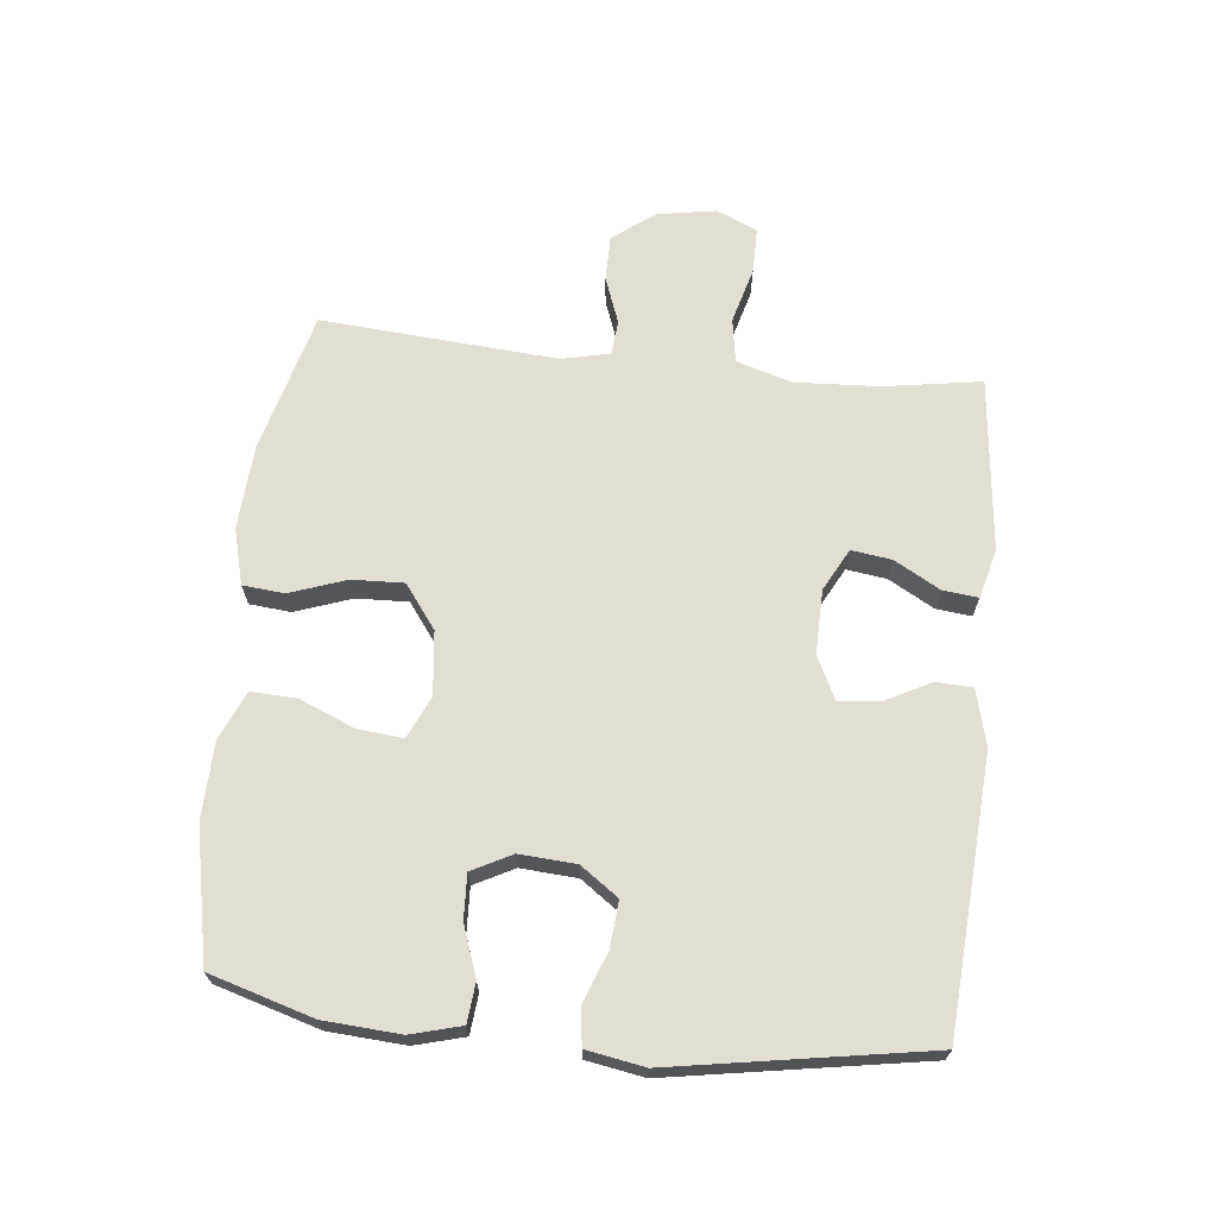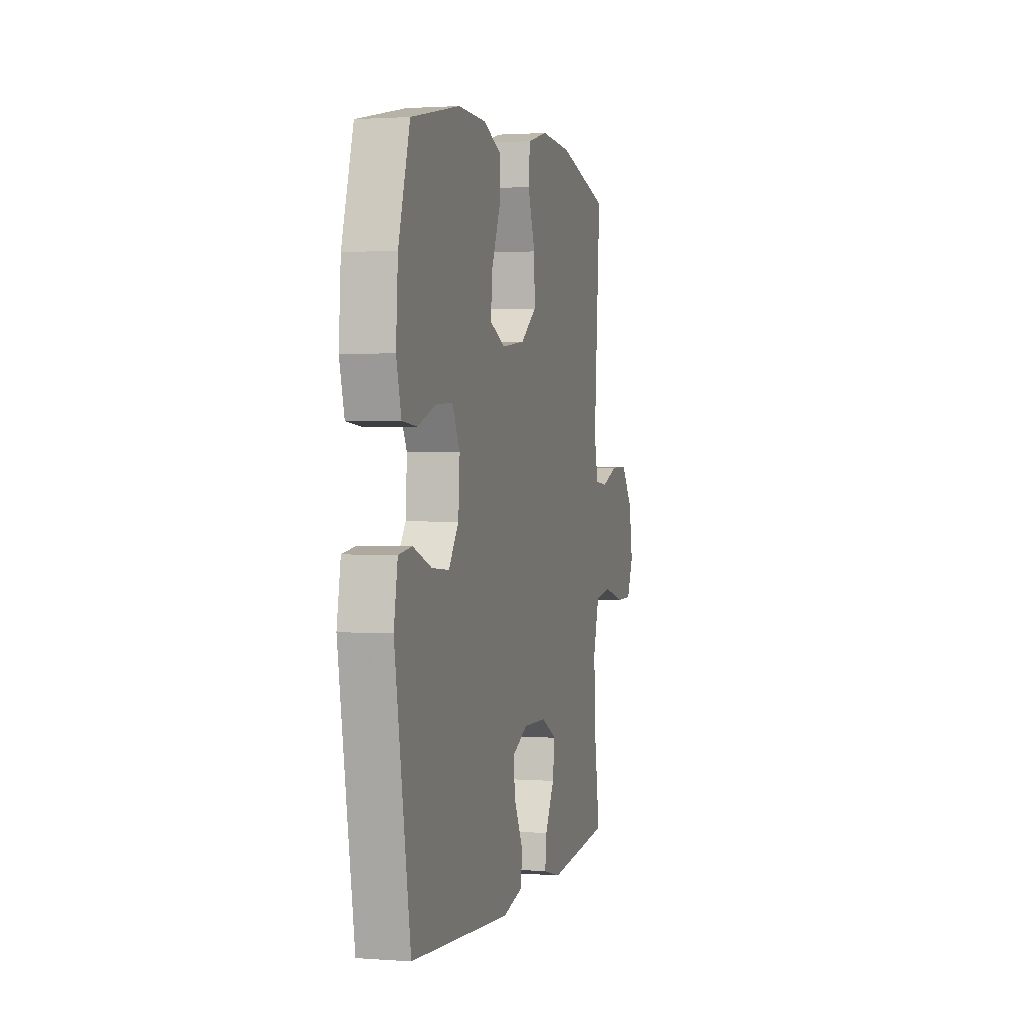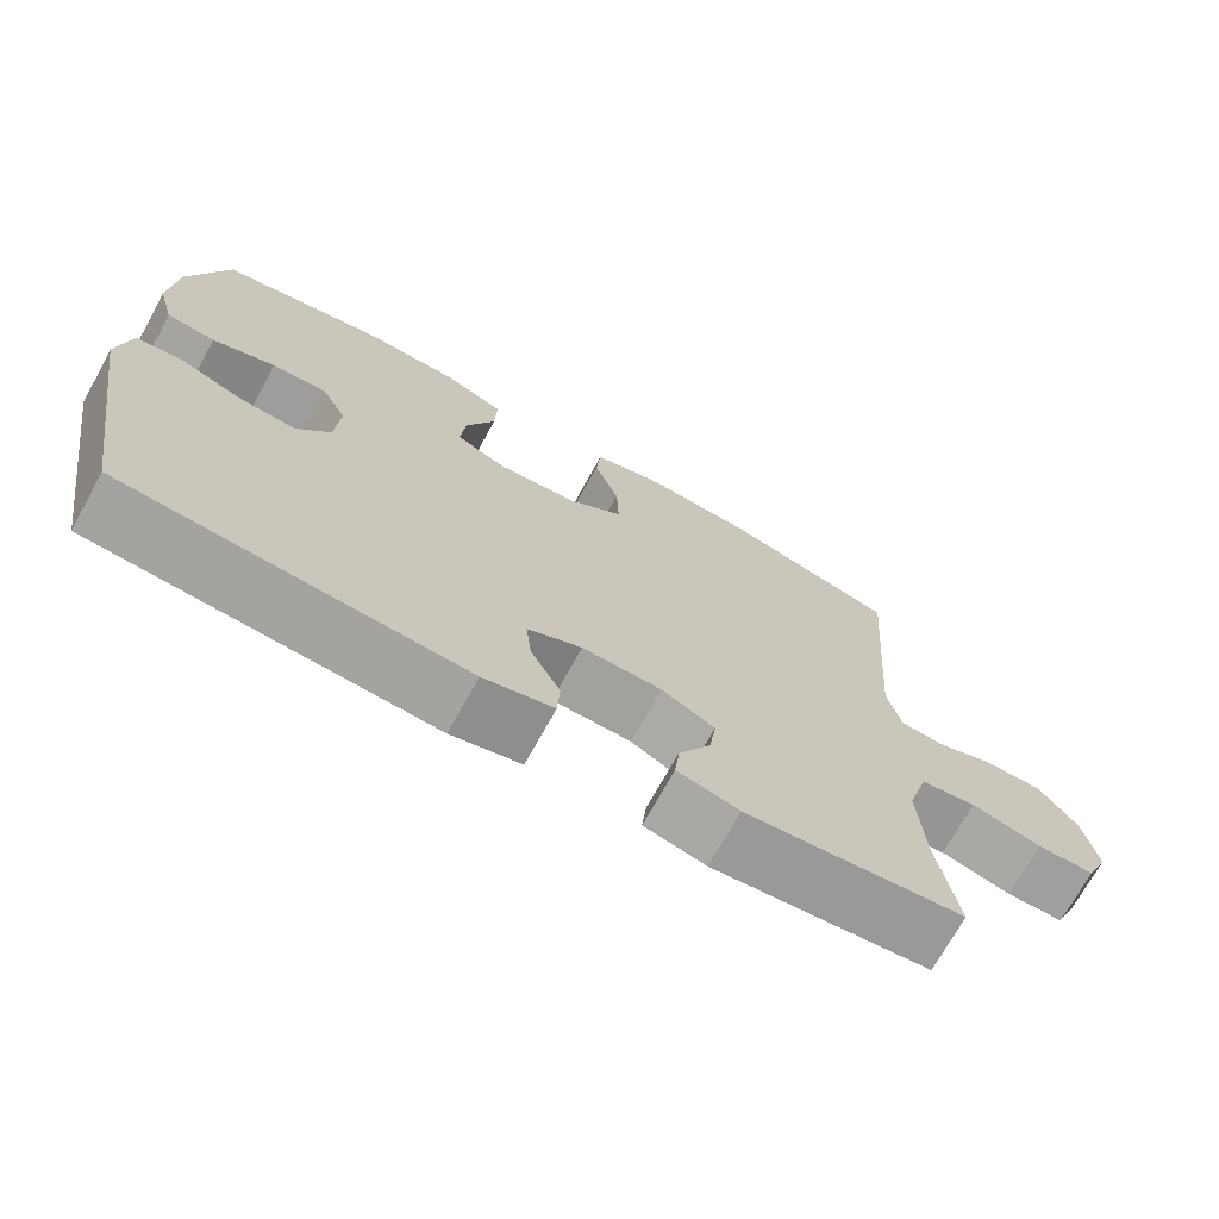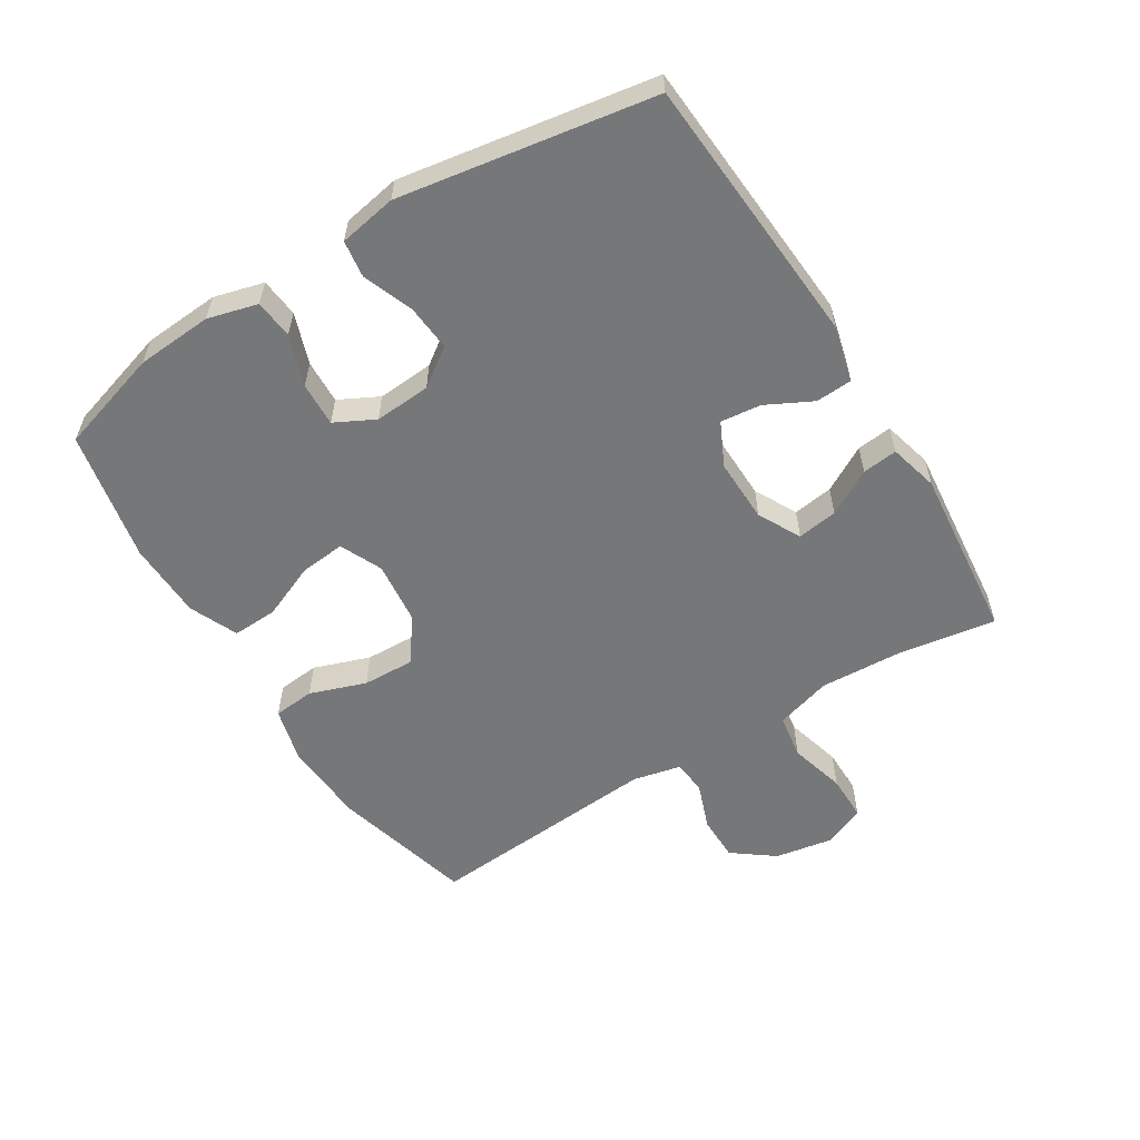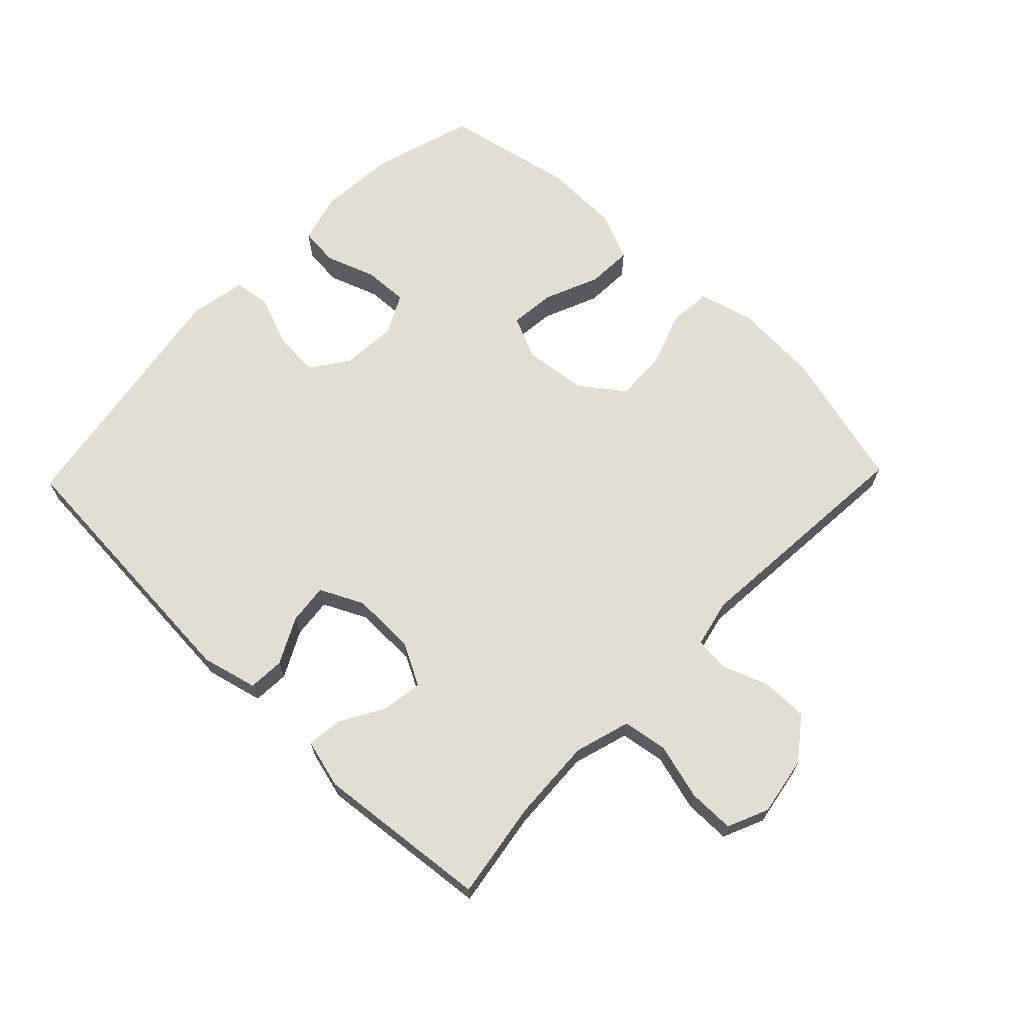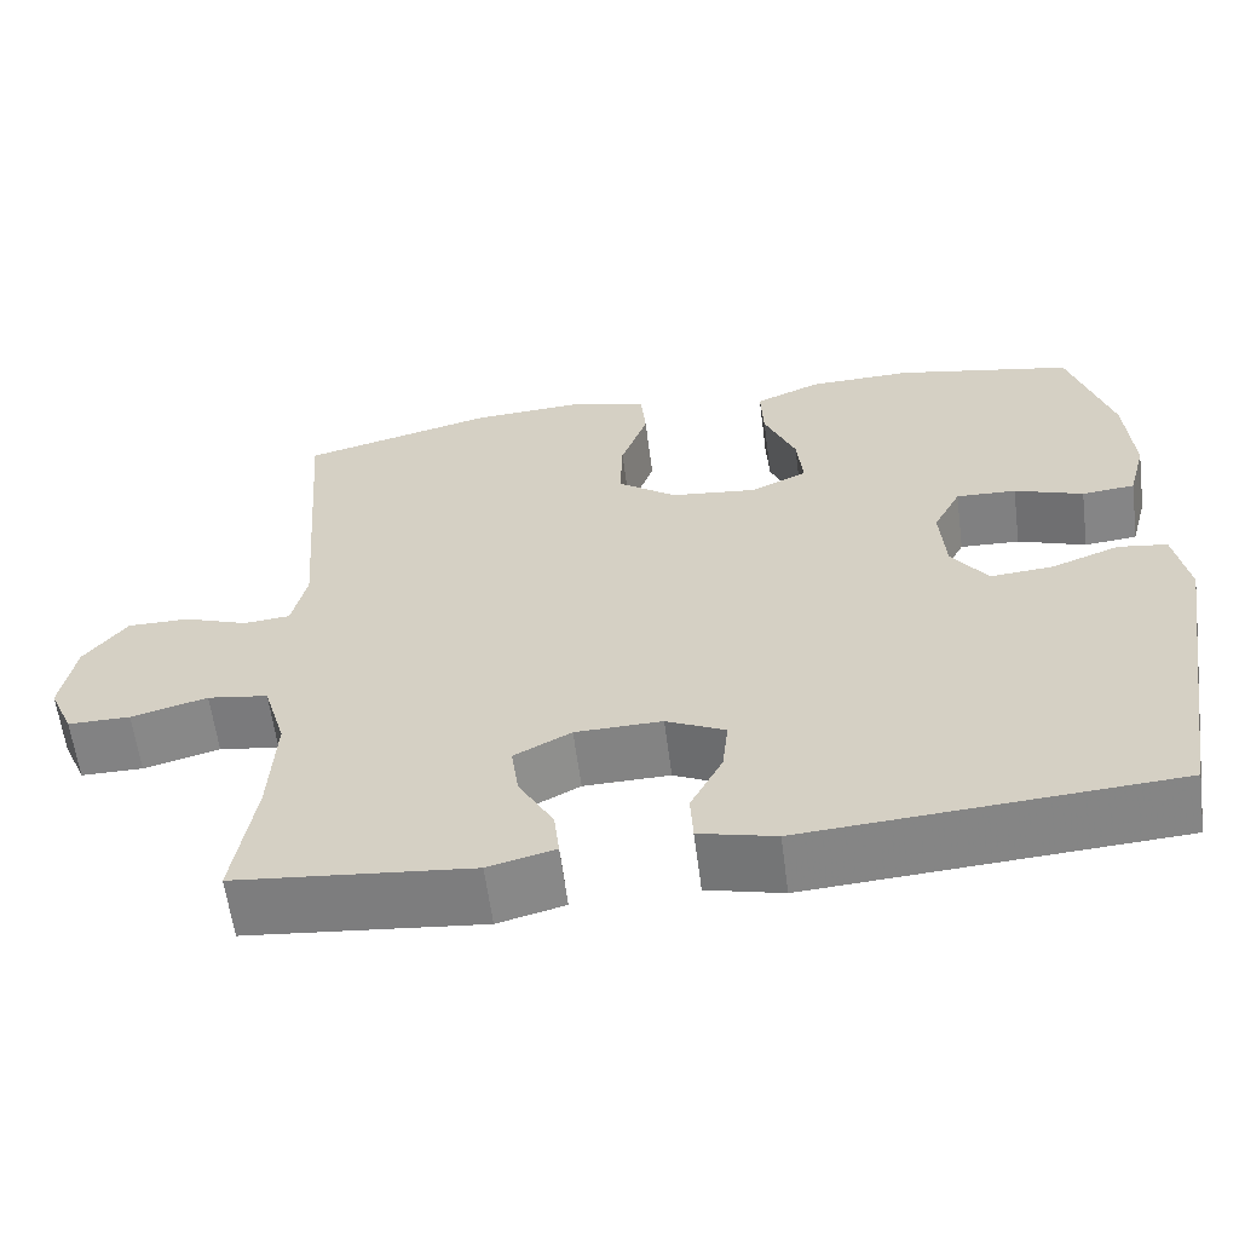
<metadata>
{"format":"obj","ext":"obj","renderer":"f3d","projection":"perspective","resolution":1024,"background":"white","views":[{"elev":67.5,"azim":96.0,"up":"+Y"},{"elev":1.6,"azim":105.0,"up":"+Z"},{"elev":-71.5,"azim":151.1,"up":"+Z"},{"elev":-57.1,"azim":121.9,"up":"+Y"},{"elev":67.2,"azim":-136.0,"up":"+Y"},{"elev":-60.8,"azim":7.4,"up":"+Z"}]}
</metadata>
<code>
v 0.5 0.07 -0.5
v 0.075 0.07 -0.529
v -0.013 0.07 -0.507
v -0.016 0.07 -0.45
v 0.021 0.07 -0.378
v 0.028 0.07 -0.315
v -0.04 0.07 -0.282
v -0.14 0.07 -0.284
v -0.206 0.07 -0.319
v -0.197 0.07 -0.382
v -0.157 0.07 -0.453
v -0.151 0.07 -0.508
v -0.228 0.07 -0.528
v -0.5 0.07 -0.5
v -0.476 0.07 -0.348
v -0.469 0.07 -0.218
v -0.495 0.07 -0.13
v -0.565 0.07 -0.119
v -0.653 0.07 -0.143
v -0.725 0.07 -0.143
v -0.753 0.07 -0.079
v -0.737 0.07 0.013
v -0.688 0.07 0.078
v -0.616 0.07 0.078
v -0.543 0.07 0.051
v -0.489 0.07 0.056
v -0.472 0.07 0.131
v -0.5 0.07 0.5
v -0.279 0.07 0.558
v -0.147 0.07 0.566
v -0.06 0.07 0.543
v -0.054 0.07 0.478
v -0.085 0.07 0.39
v -0.088 0.07 0.309
v -0.02 0.07 0.259
v 0.079 0.07 0.248
v 0.145 0.07 0.278
v 0.138 0.07 0.349
v 0.102 0.07 0.435
v 0.099 0.07 0.506
v 0.175 0.07 0.539
v 0.295 0.07 0.542
v 0.5 0.07 0.5
v 0.548 0.07 0.339
v 0.556 0.07 0.22
v 0.535 0.07 0.142
v 0.474 0.07 0.136
v 0.395 0.07 0.164
v 0.326 0.07 0.167
v 0.294 0.07 0.105
v 0.3 0.07 0.017
v 0.342 0.07 -0.042
v 0.414 0.07 -0.036
v 0.493 0.07 -0.006
v 0.55 0.07 -0.014
v 0.566 0.07 -0.104
v 0.5 0 -0.5
v 0.075 0 -0.529
v -0.013 0 -0.507
v -0.016 0 -0.45
v 0.021 0 -0.378
v 0.028 0 -0.315
v -0.04 0 -0.282
v -0.14 0 -0.284
v -0.206 0 -0.319
v -0.197 0 -0.382
v -0.157 0 -0.453
v -0.151 0 -0.508
v -0.228 0 -0.528
v -0.5 0 -0.5
v -0.476 0 -0.348
v -0.469 0 -0.218
v -0.495 0 -0.13
v -0.565 0 -0.119
v -0.653 0 -0.143
v -0.725 0 -0.143
v -0.753 0 -0.079
v -0.737 0 0.013
v -0.688 0 0.078
v -0.616 0 0.078
v -0.543 0 0.051
v -0.489 0 0.056
v -0.472 0 0.131
v -0.5 0 0.5
v -0.279 0 0.558
v -0.147 0 0.566
v -0.06 0 0.543
v -0.054 0 0.478
v -0.085 0 0.39
v -0.088 0 0.309
v -0.02 0 0.259
v 0.079 0 0.248
v 0.145 0 0.278
v 0.138 0 0.349
v 0.102 0 0.435
v 0.099 0 0.506
v 0.175 0 0.539
v 0.295 0 0.542
v 0.5 0 0.5
v 0.548 0 0.339
v 0.556 0 0.22
v 0.535 0 0.142
v 0.474 0 0.136
v 0.395 0 0.164
v 0.326 0 0.167
v 0.294 0 0.105
v 0.3 0 0.017
v 0.342 0 -0.042
v 0.414 0 -0.036
v 0.493 0 -0.006
v 0.55 0 -0.014
v 0.566 0 -0.104
f 53 54 55 56
f 52 53 56 1
f 51 52 1 2
f 50 51 2 3
f 45 46 47 48
f 45 48 49
f 44 45 49
f 43 44 49
f 42 43 49
f 41 42 49 50
f 38 39 40 41
f 37 38 41 50
f 30 31 32 33
f 30 33 34
f 27 28 29 30
f 26 27 30 34
f 22 23 24 25
f 22 25 26
f 21 22 26
f 18 19 20 21
f 17 18 21 26
f 16 17 26 34
f 12 13 14 15
f 10 11 12 15
f 9 10 15 16
f 8 9 16 34
f 50 3 4 5
f 50 5 6
f 36 37 50 6
f 35 36 6 7
f 7 8 34 35
f 112 111 110 109
f 57 112 109 108
f 58 57 108 107
f 59 58 107 106
f 104 103 102 101
f 105 104 101
f 105 101 100
f 105 100 99
f 105 99 98
f 106 105 98 97
f 97 96 95 94
f 106 97 94 93
f 89 88 87 86
f 90 89 86
f 86 85 84 83
f 90 86 83 82
f 81 80 79 78
f 82 81 78
f 82 78 77
f 77 76 75 74
f 82 77 74 73
f 90 82 73 72
f 71 70 69 68
f 71 68 67 66
f 72 71 66 65
f 90 72 65 64
f 61 60 59 106
f 62 61 106
f 62 106 93 92
f 63 62 92 91
f 91 90 64 63
f 1 57 58 2
f 2 58 59 3
f 3 59 60 4
f 4 60 61 5
f 5 61 62 6
f 6 62 63 7
f 7 63 64 8
f 8 64 65 9
f 9 65 66 10
f 10 66 67 11
f 11 67 68 12
f 12 68 69 13
f 13 69 70 14
f 14 70 71 15
f 15 71 72 16
f 16 72 73 17
f 17 73 74 18
f 18 74 75 19
f 19 75 76 20
f 20 76 77 21
f 21 77 78 22
f 22 78 79 23
f 23 79 80 24
f 24 80 81 25
f 25 81 82 26
f 26 82 83 27
f 27 83 84 28
f 28 84 85 29
f 29 85 86 30
f 30 86 87 31
f 31 87 88 32
f 32 88 89 33
f 33 89 90 34
f 34 90 91 35
f 35 91 92 36
f 36 92 93 37
f 37 93 94 38
f 38 94 95 39
f 39 95 96 40
f 40 96 97 41
f 41 97 98 42
f 42 98 99 43
f 43 99 100 44
f 44 100 101 45
f 45 101 102 46
f 46 102 103 47
f 47 103 104 48
f 48 104 105 49
f 49 105 106 50
f 50 106 107 51
f 51 107 108 52
f 52 108 109 53
f 53 109 110 54
f 54 110 111 55
f 55 111 112 56
f 56 112 57 1

</code>
